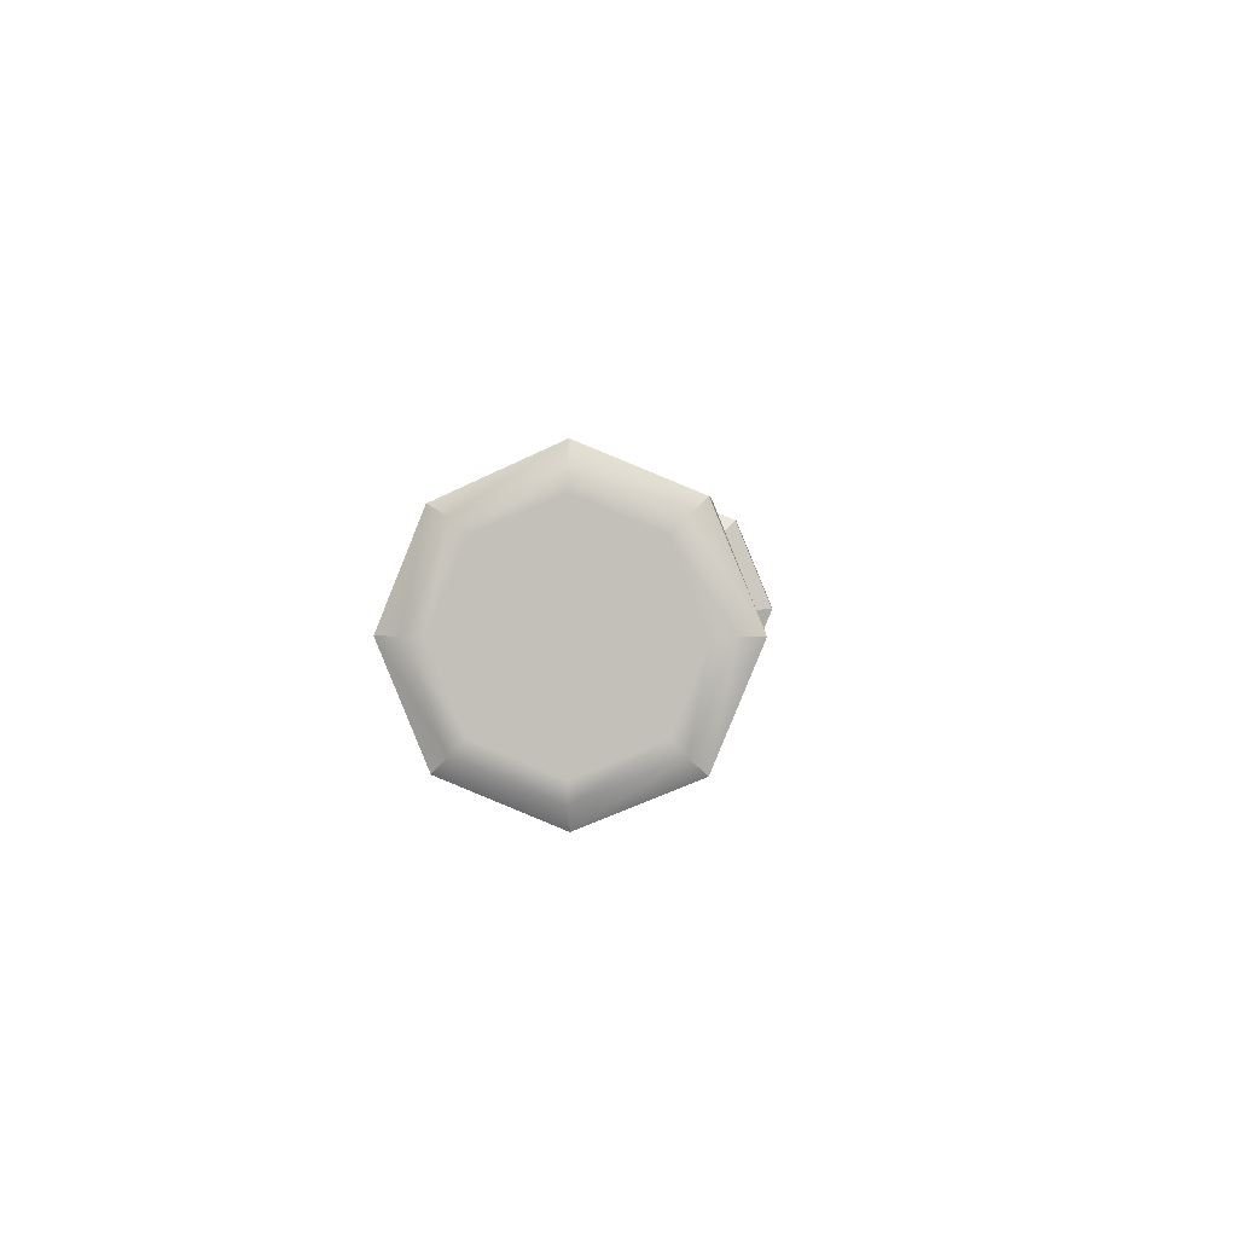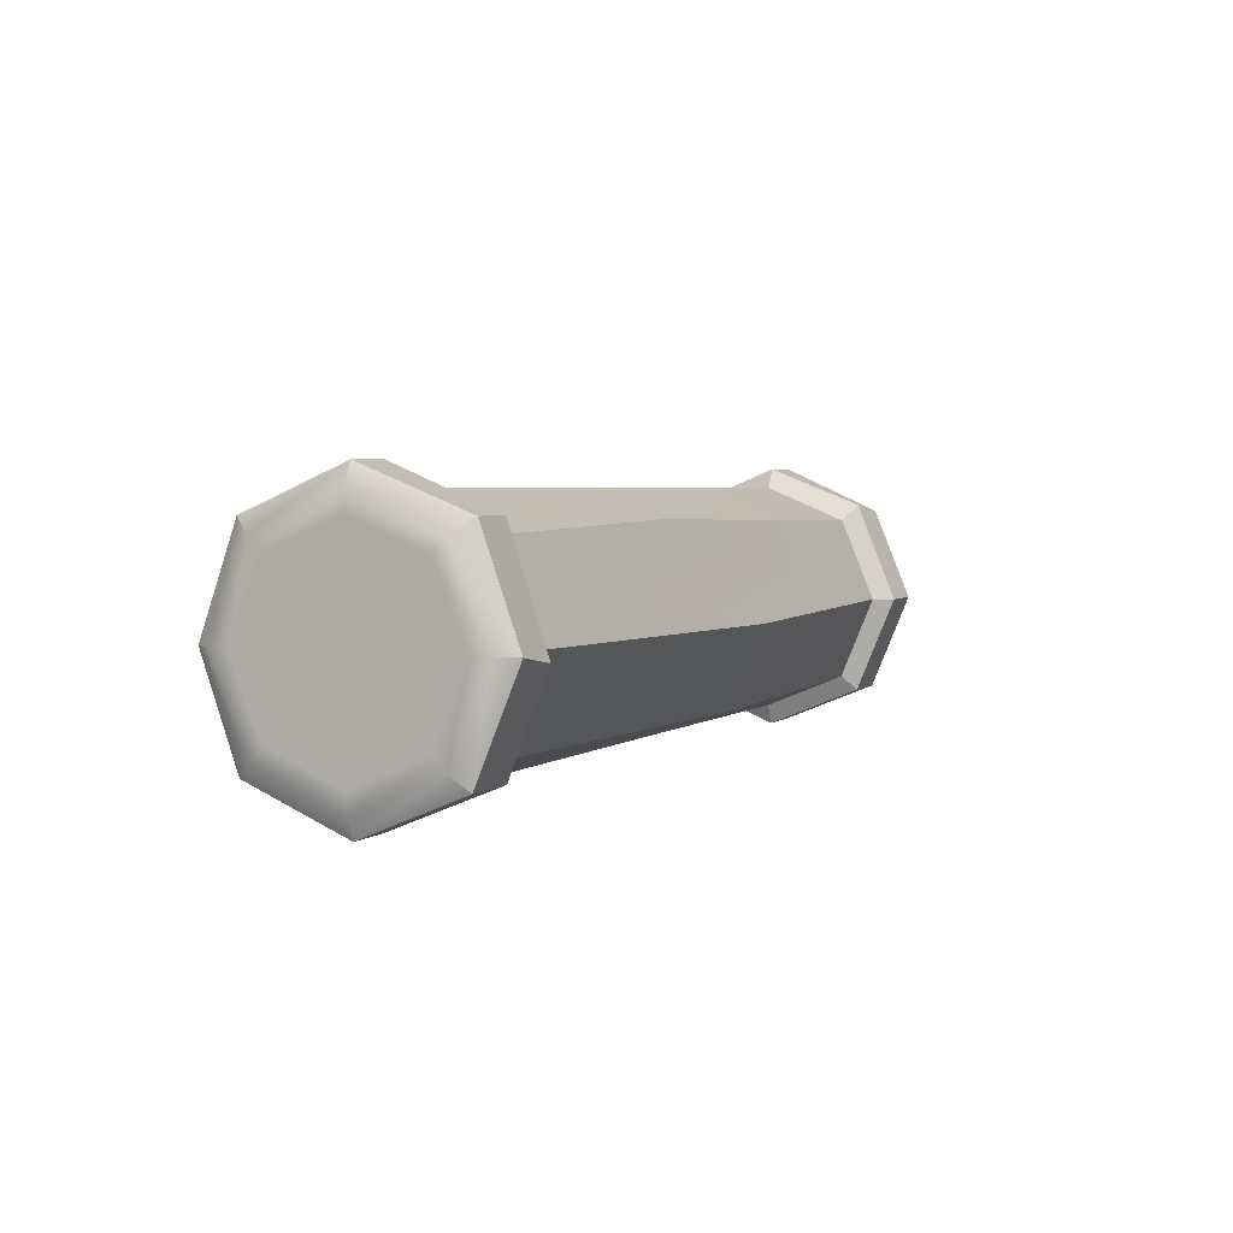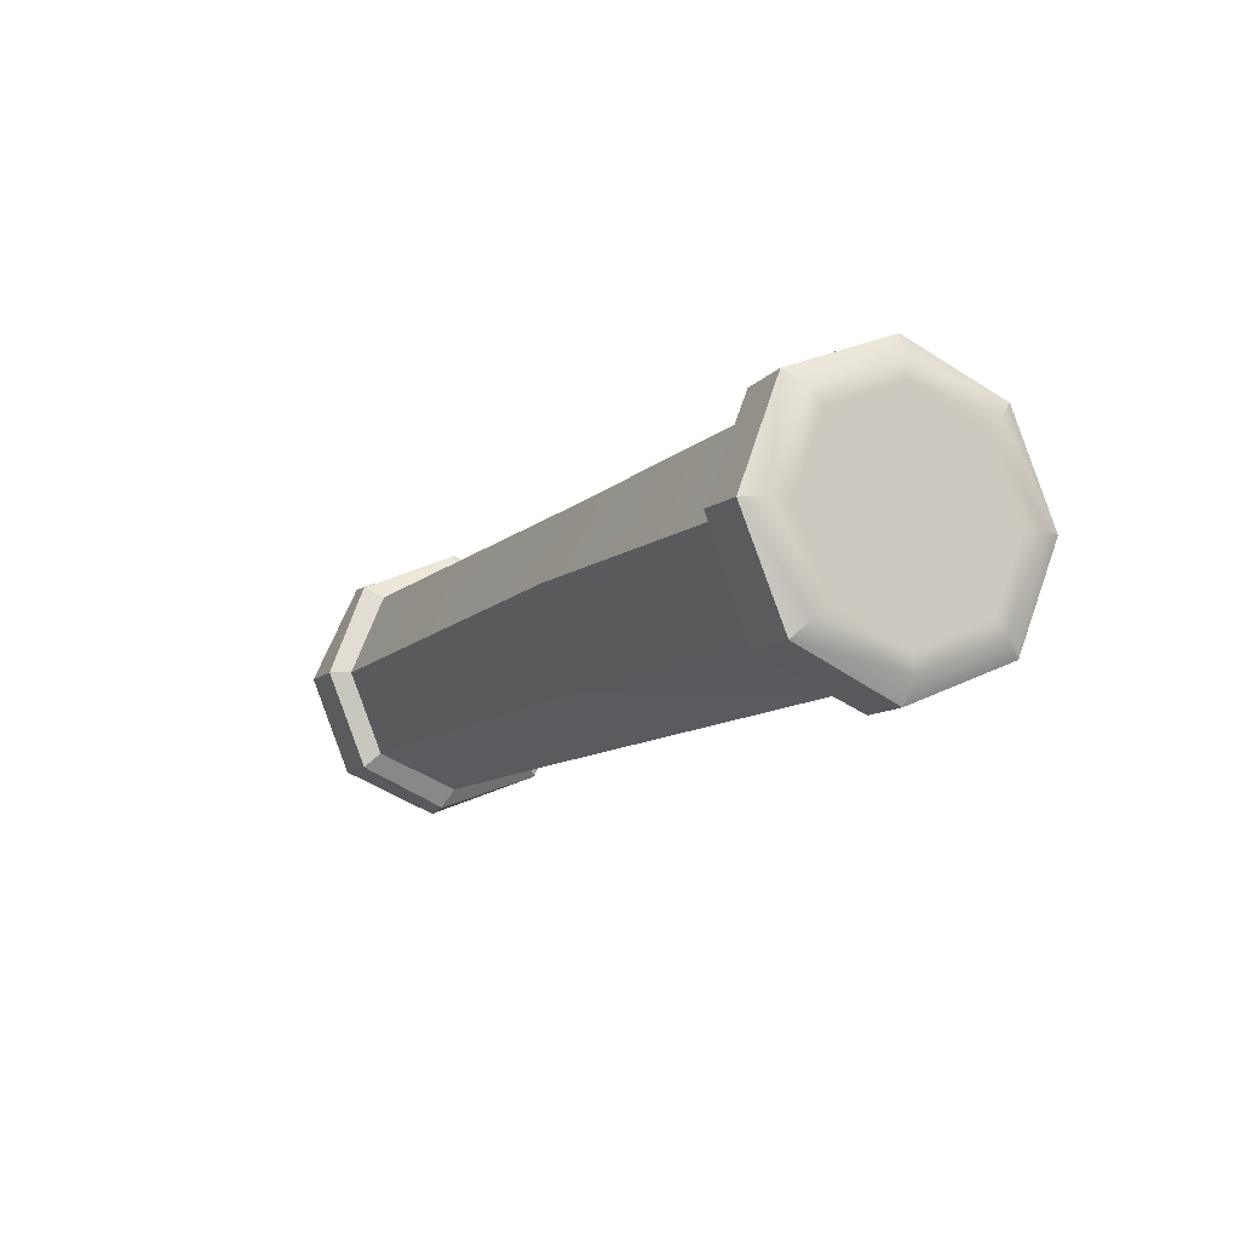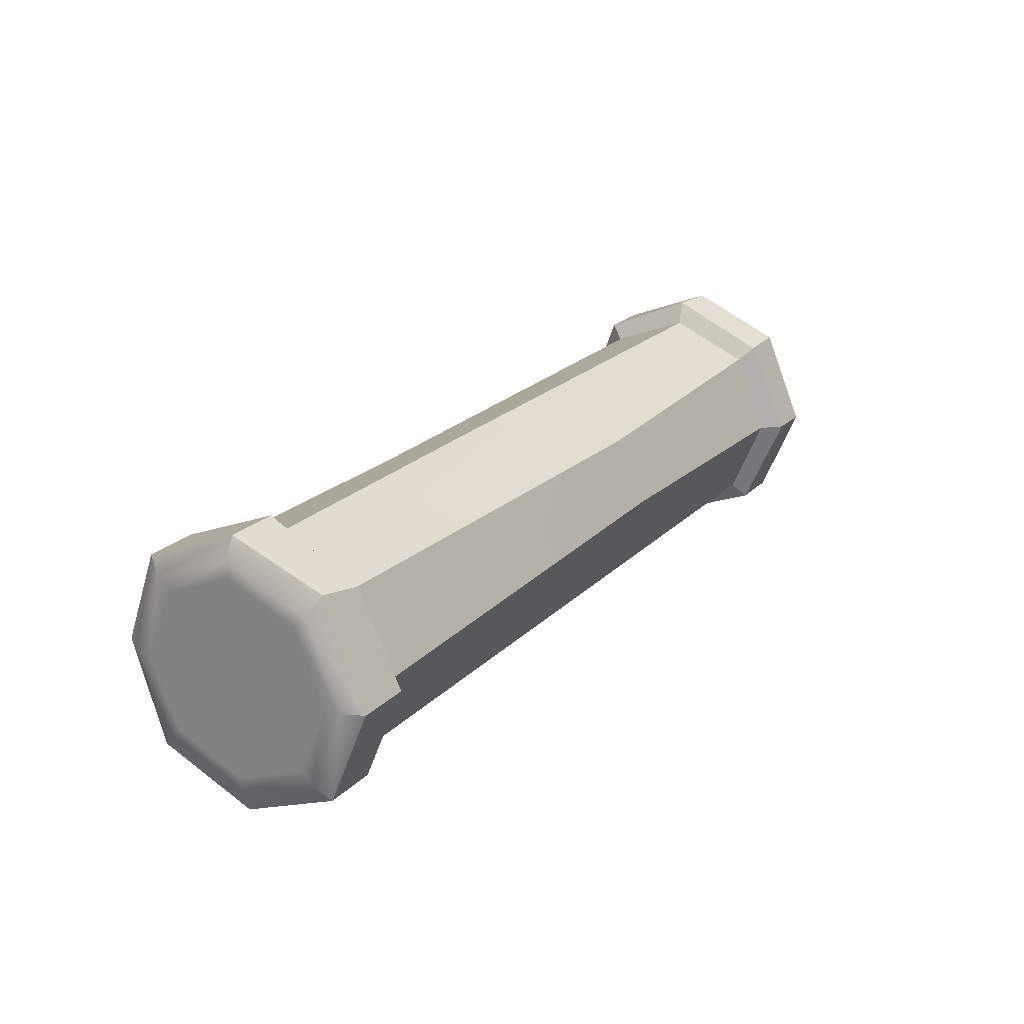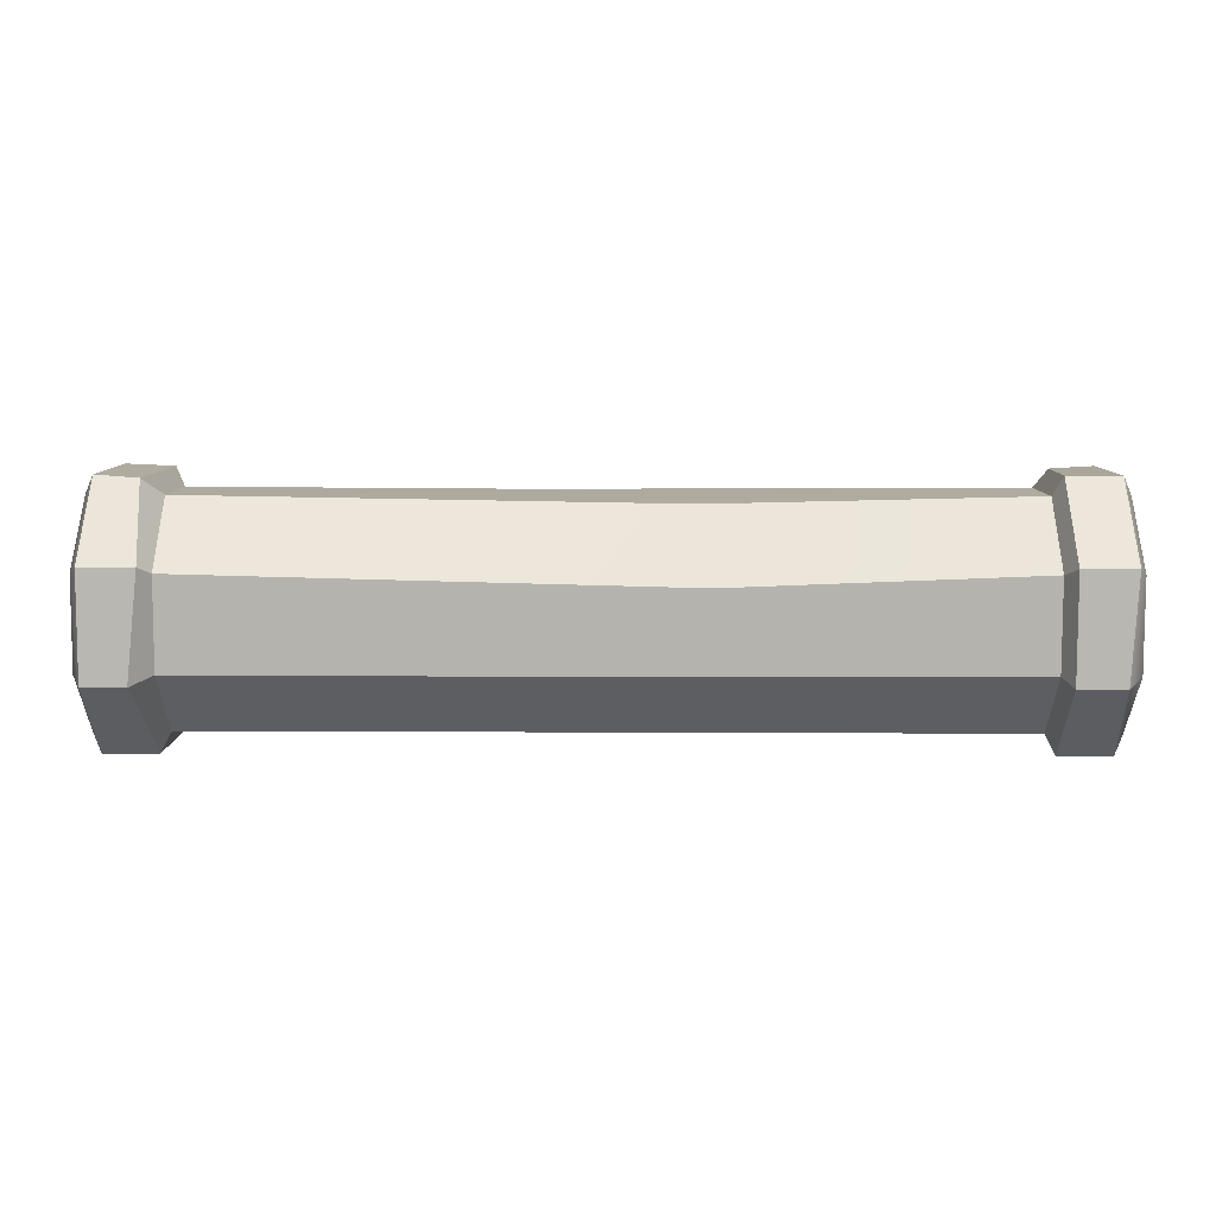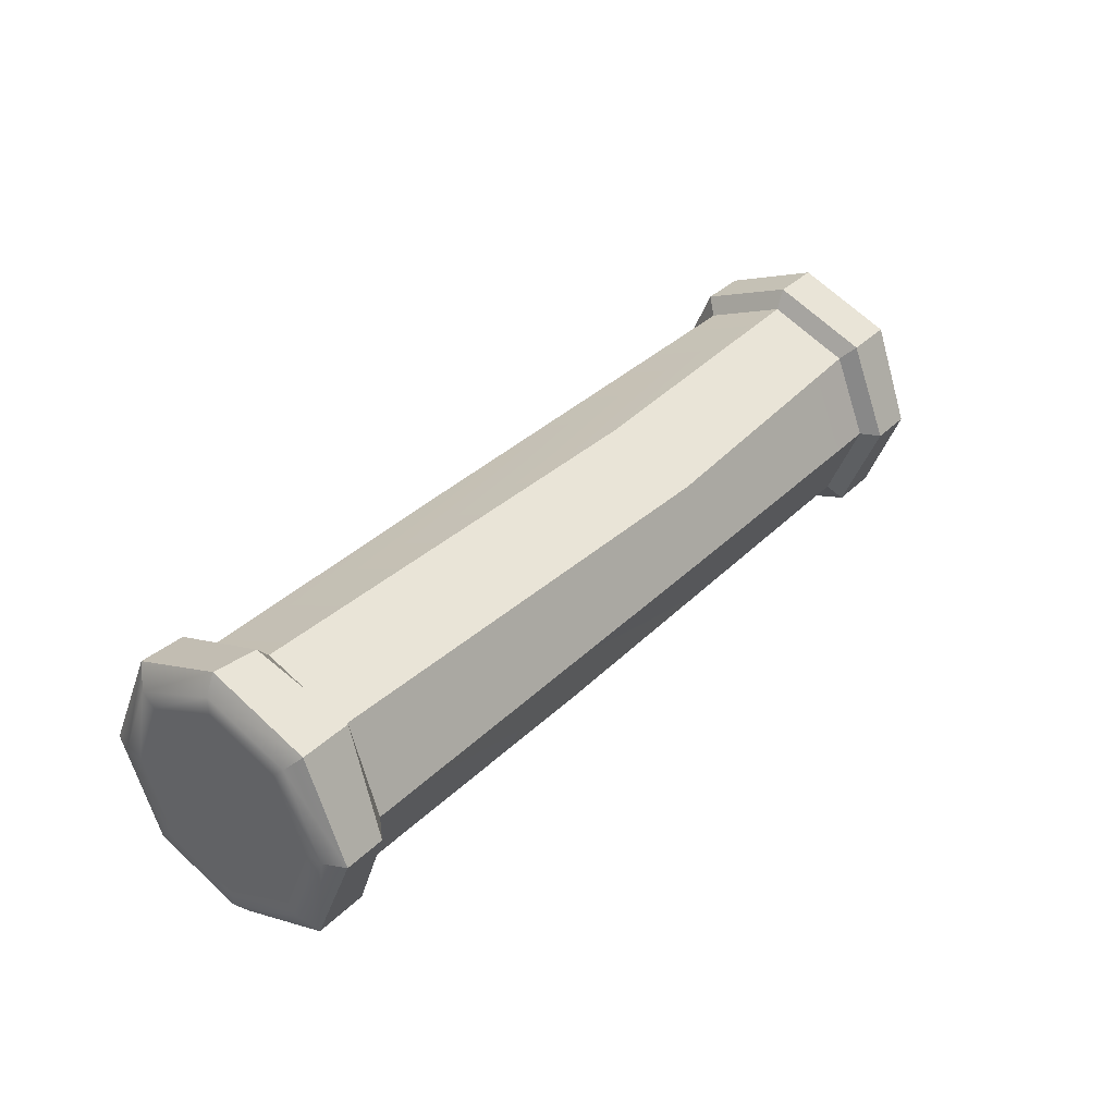
<metadata>
{"format":"obj","ext":"obj","renderer":"f3d","projection":"perspective","resolution":1024,"background":"white","views":[{"elev":1.5,"azim":-85.7,"up":"+Z"},{"elev":3.4,"azim":114.4,"up":"+Z"},{"elev":-10.4,"azim":63.7,"up":"+Y"},{"elev":22.2,"azim":-58.2,"up":"+Y"},{"elev":30.5,"azim":-179.8,"up":"+Y"},{"elev":34.6,"azim":127.7,"up":"+Y"}]}
</metadata>
<code>
v 400 35.36 -35.36
v 400 0 -50
v 400 -35.36 -35.36
v 400 -50 -9.5e-05
v 400 -35.36 35.36
v 400 0 50
v 400 35.36 35.36
v 400 50 -9.5e-05
v 0 35.36 -35.36
v 0 0 -50
v 0 -35.36 -35.36
v 0 -50 -9.5e-05
v 0 -35.36 35.36
v 0 0 50
v 0 35.36 35.36
v 0 50 -9.5e-05
v 30.59 50 -9.5e-05
v 30.59 35.36 35.36
v 30.59 0 50
v 30.59 -35.36 35.36
v 30.59 -50 -9.5e-05
v 30.59 -35.36 -35.36
v 30.59 0 -50
v 30.59 35.36 -35.36
v 369.4 50 -9.5e-05
v 369.4 35.36 35.36
v 369.4 0 50
v 369.4 -35.36 35.36
v 369.4 -50 -9.5e-05
v 369.4 -35.36 -35.36
v 369.4 0 -50
v 369.4 35.36 -35.36
v 396 41.52 -41.52
v 396 0 -58.72
v 378 0 -58.72
v 373.4 41.52 -41.52
v 396 -41.52 -41.52
v 373.4 -41.52 -41.52
v 393 -58.72 -9.5e-05
v 373.4 -58.72 -9.5e-05
v 396 -41.52 41.52
v 373.4 -41.52 41.52
v 396 -8e-06 58.72
v 376.5 0.4238 59.04
v 393.6 42.45 41.65
v 373.4 41.52 41.52
v 396 58.72 -9.5e-05
v 377.5 58.72 -3.024
v 26.58 58.72 -9.5e-05
v 23.35 40.48 42.35
v 4.006 58.72 -9.5e-05
v 5.903 43.1 39.56
v 26.58 -8e-06 58.72
v 4.006 -8e-06 58.72
v 26.58 -41.52 41.52
v 4.006 -41.52 41.52
v 21.69 -57.38 2.306
v 4.006 -58.72 -9.5e-05
v 26.58 -41.52 -41.52
v 4.006 -41.52 -41.52
v 26.58 0 -58.72
v 6.711 0 -58.72
v 26.58 41.52 -41.52
v 4.006 41.52 -41.52
v 400 29.99 -29.99
v 400 0 -42.41
v 400 0 -9.5e-05
v 400 -29.99 -29.99
v 400 -42.41 -9.5e-05
v 400 -29.99 29.99
v 400 0 42.41
v 400 29.99 29.99
v 400 42.41 -9.5e-05
v 0 29.99 -29.99
v 0 0 -42.41
v 0 0 -9.5e-05
v 0 -29.99 -29.99
v 0 -42.41 -9.5e-05
v 0 -29.99 29.99
v 0 1e-06 42.41
v 0 29.99 29.99
v 0 42.41 -9.5e-05
v 164.8 48.18 -3.438
v 231.9 32.89 38.57
v 236.2 3.461 50
v 236.2 -35.36 35.36
v 132.4 -51.22 5.535
v 237.1 -33.04 -38.36
v 164.8 -0.4705 -50
v 160.9 31.73 -39.25
f 33 34 35 36
f 34 37 38 35
f 37 39 40 38
f 39 41 42 40
f 41 43 44 42
f 43 45 46 44
f 45 47 48 46
f 47 33 36 48
f 66 65 67
f 68 66 67
f 69 68 67
f 70 69 67
f 71 70 67
f 72 71 67
f 73 72 67
f 65 73 67
f 74 75 76
f 75 77 76
f 77 78 76
f 78 79 76
f 79 80 76
f 80 81 76
f 81 82 76
f 82 74 76
f 50 49 51 52
f 53 50 52 54
f 55 53 54 56
f 57 55 56 58
f 59 57 58 60
f 61 59 60 62
f 63 61 62 64
f 49 63 64 51
f 26 25 83 84
f 27 26 84 85
f 28 27 85 86
f 29 28 86 87
f 30 29 87 88
f 31 30 88 89
f 32 31 89 90
f 83 25 32 90
f 1 2 34 33
f 31 32 36 35
f 2 3 37 34
f 30 31 35 38
f 3 4 39 37
f 29 30 38 40
f 4 5 41 39
f 28 29 40 42
f 5 6 43 41
f 27 28 42 44
f 6 7 45 43
f 26 27 44 46
f 7 8 47 45
f 25 26 46 48
f 8 1 33 47
f 32 25 48 36
f 18 17 49 50
f 16 15 52 51
f 19 18 50 53
f 15 14 54 52
f 20 19 53 55
f 14 13 56 54
f 21 20 55 57
f 13 12 58 56
f 22 21 57 59
f 12 11 60 58
f 23 22 59 61
f 11 10 62 60
f 24 23 61 63
f 10 9 64 62
f 17 24 63 49
f 9 16 51 64
f 2 1 65 66
f 3 2 66 68
f 4 3 68 69
f 5 4 69 70
f 6 5 70 71
f 7 6 71 72
f 8 7 72 73
f 1 8 73 65
f 9 10 75 74
f 10 11 77 75
f 11 12 78 77
f 12 13 79 78
f 13 14 80 79
f 14 15 81 80
f 15 16 82 81
f 16 9 74 82
f 84 83 17 18
f 85 84 18 19
f 86 85 19 20
f 87 86 20 21
f 88 87 21 22
f 89 88 22 23
f 90 89 23 24
f 83 90 24 17

</code>
